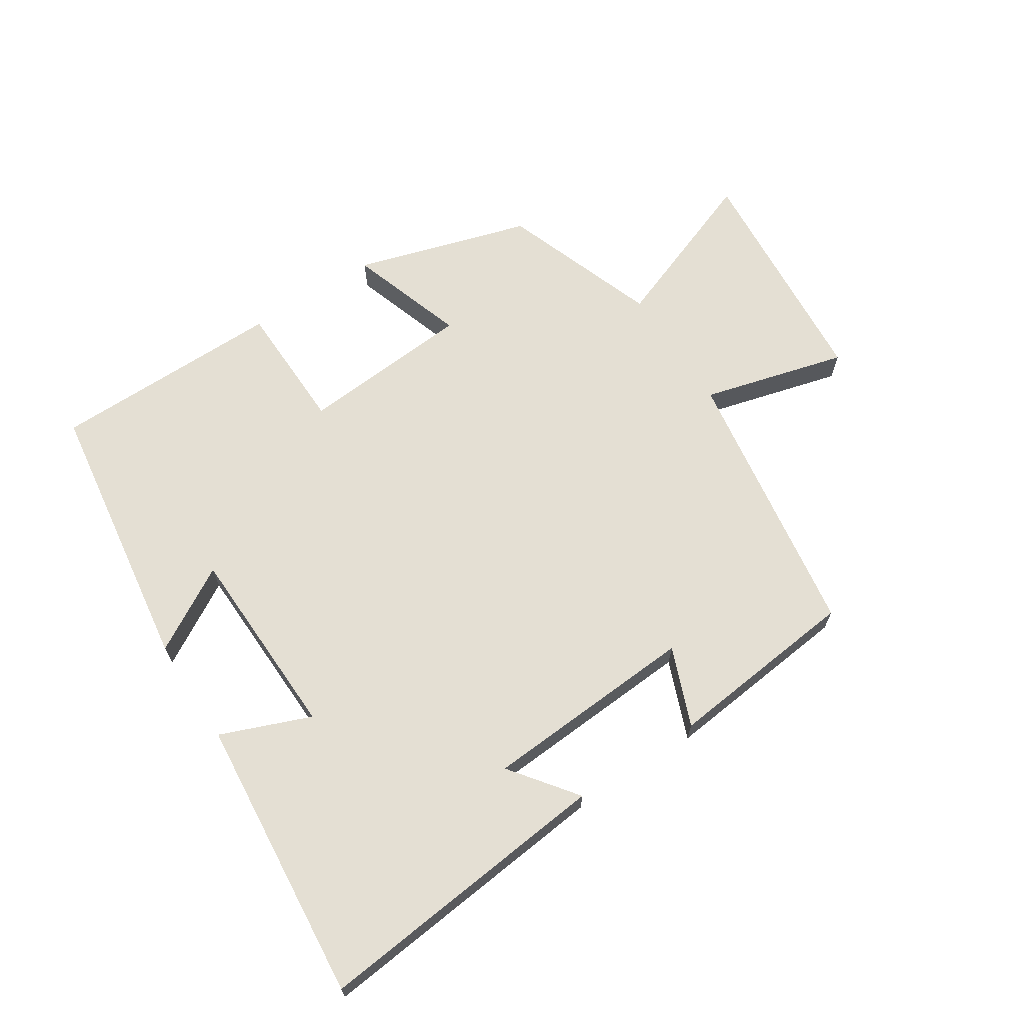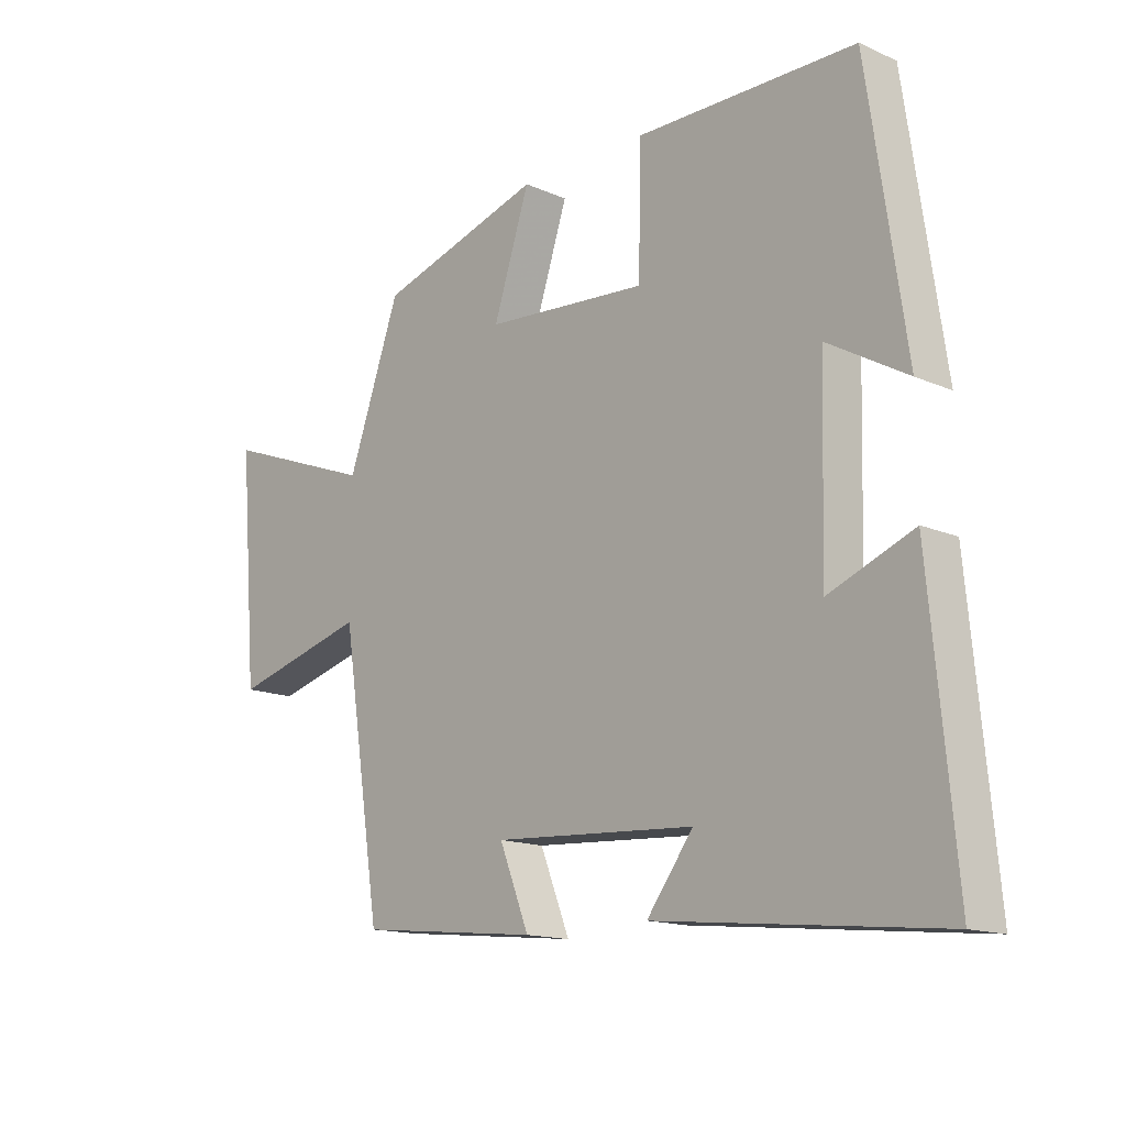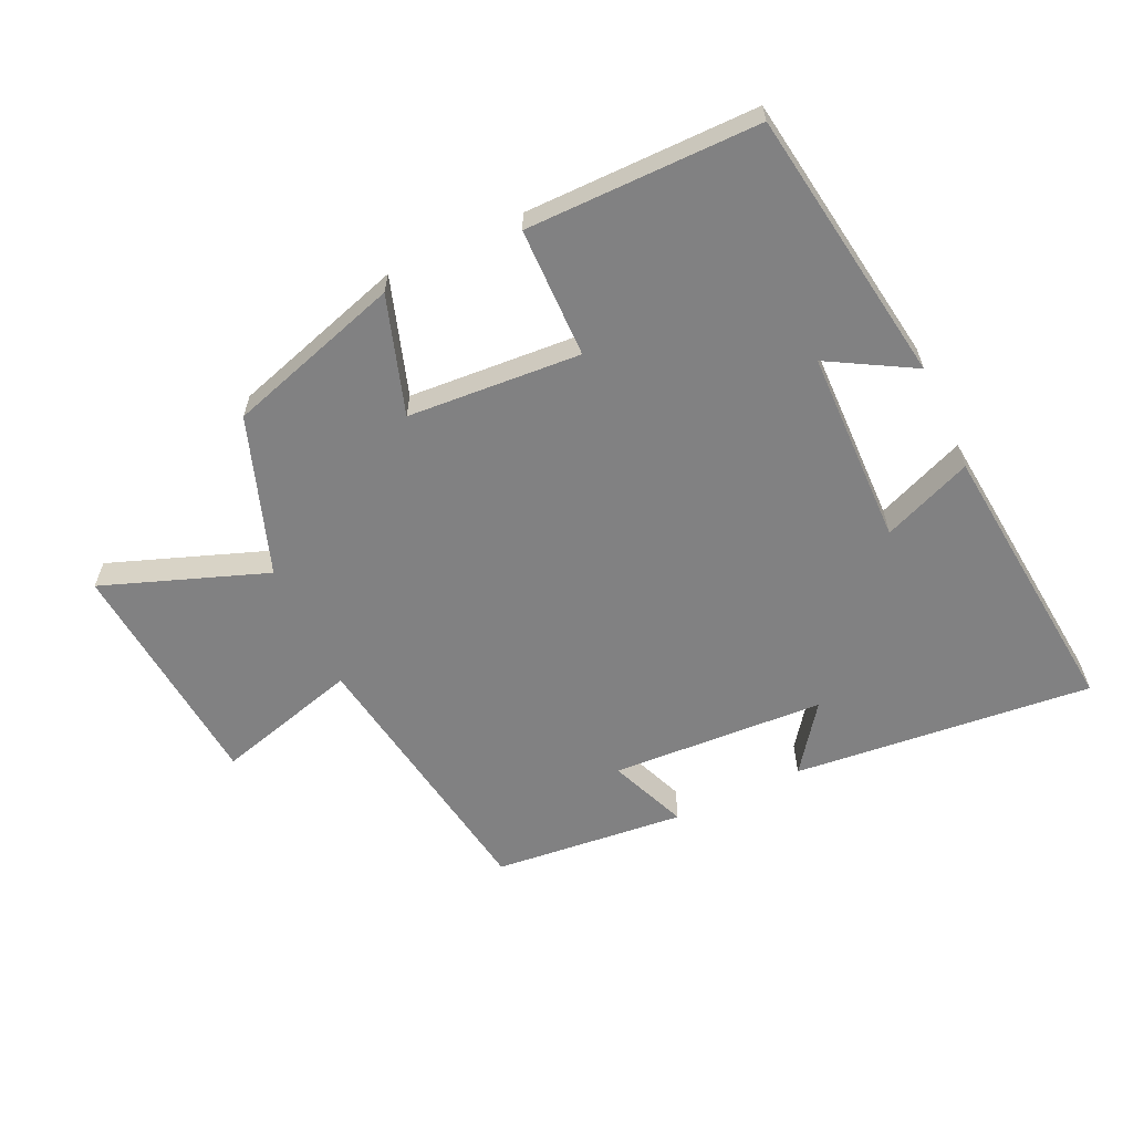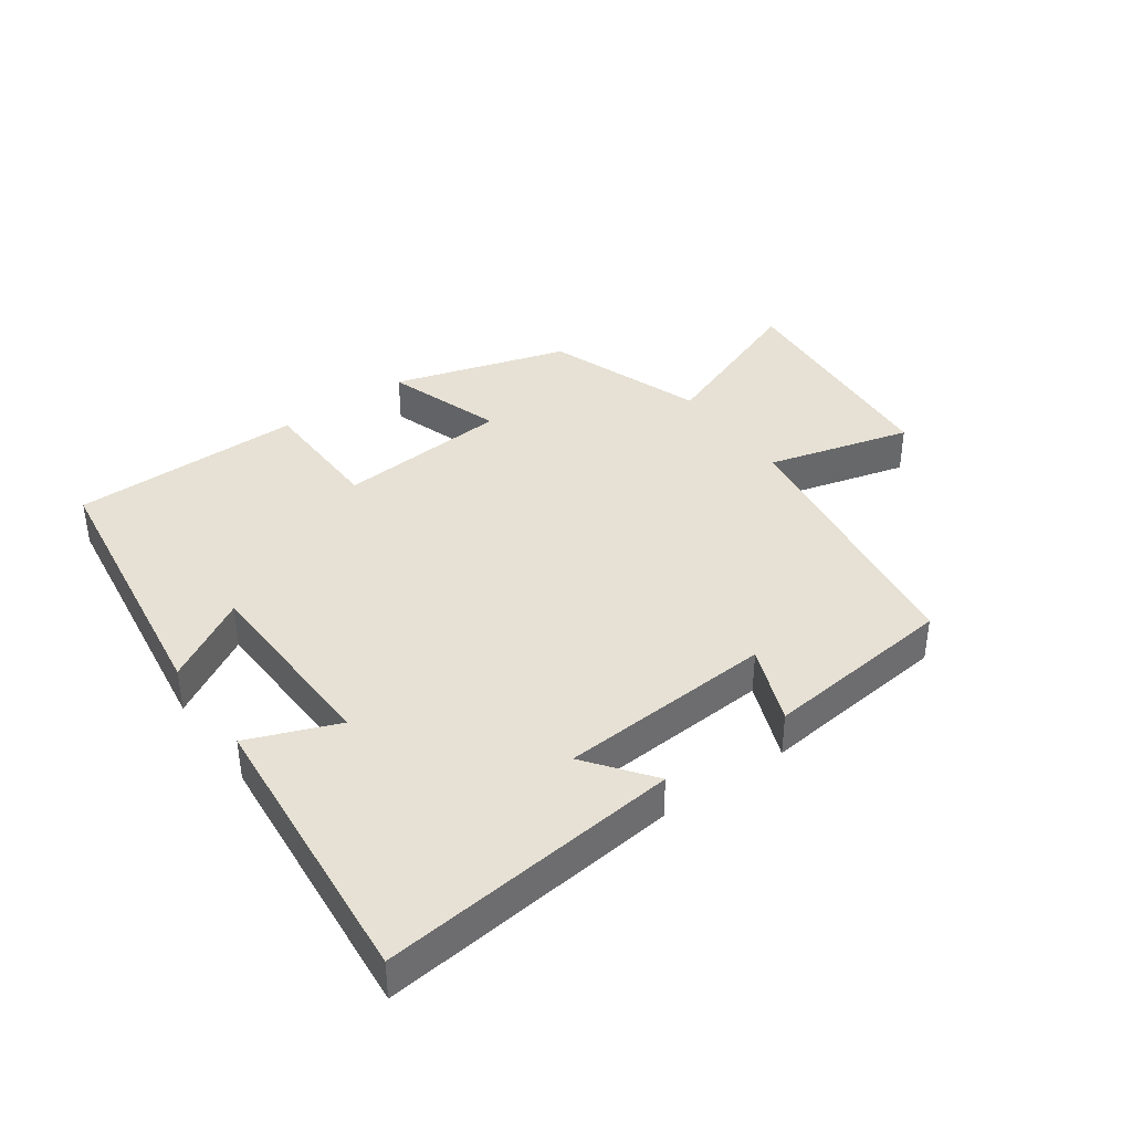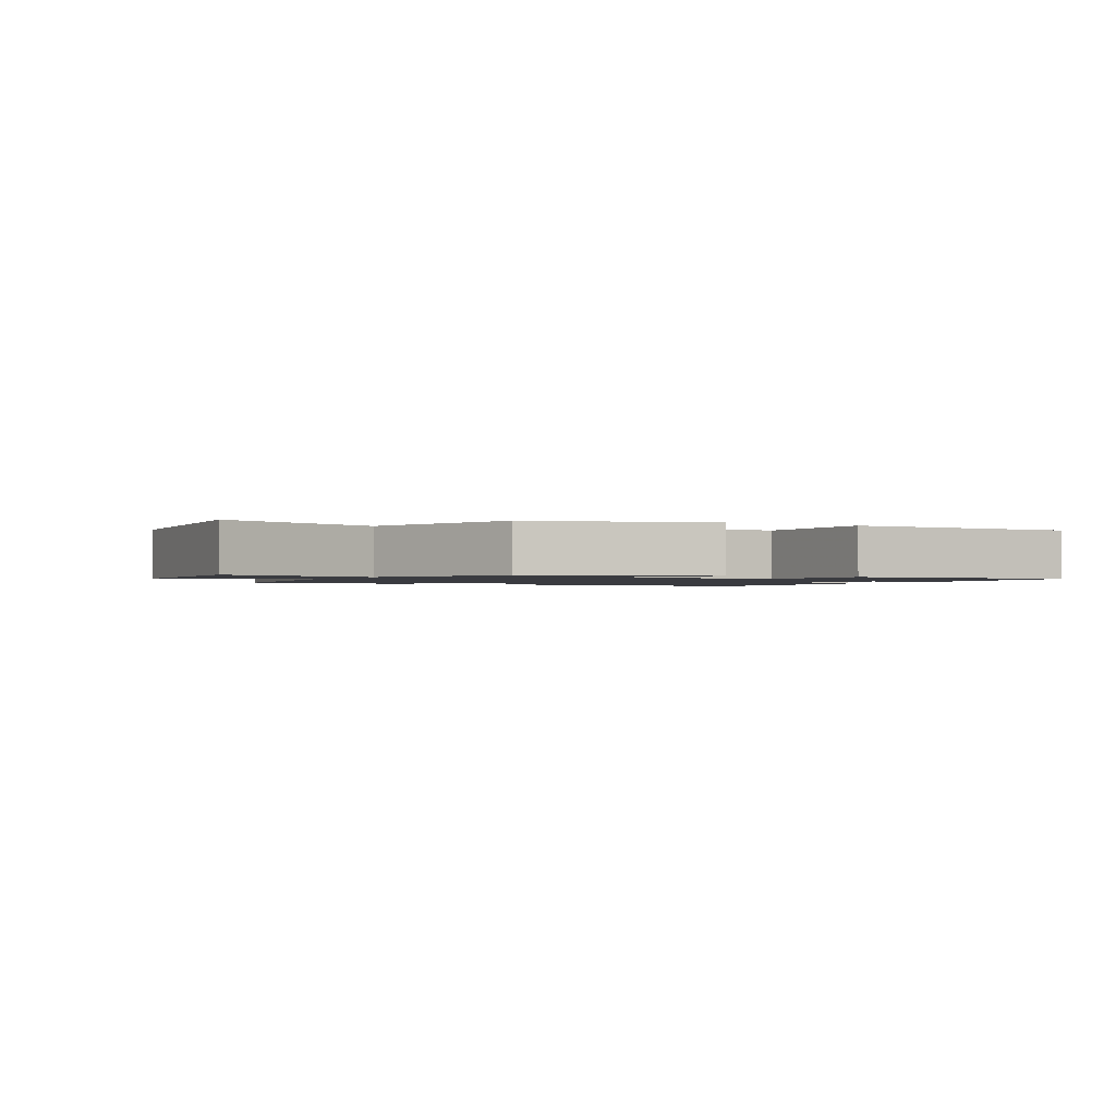
<metadata>
{"format":"obj","ext":"obj","renderer":"f3d","projection":"perspective","resolution":1024,"background":"white","views":[{"elev":66.7,"azim":146.8,"up":"+Y"},{"elev":-14.7,"azim":46.6,"up":"+Z"},{"elev":-60.5,"azim":25.3,"up":"+Y"},{"elev":39.1,"azim":144.2,"up":"+Y"},{"elev":-1.4,"azim":-28.5,"up":"+Y"}]}
</metadata>
<code>
v -0.413 0.07 0.417
v -0.14 0.07 0.5
v -0.2 0.07 0.317
v 0.07 0.07 0.297
v 0.074 0.07 0.5
v 0.437 0.07 0.499
v 0.5 0.07 0.069
v 0.368 0.07 0.145
v 0.36 0.07 -0.159
v 0.5 0.07 -0.103
v 0.542 0.07 -0.548
v 0.074 0.07 -0.5
v 0.151 0.07 -0.397
v -0.183 0.07 -0.377
v -0.134 0.07 -0.5
v -0.434 0.07 -0.469
v -0.5 0.07 -0.04
v -0.725 0.07 -0.101
v -0.755 0.07 0.267
v -0.5 0.07 0.172
v -0.413 0 0.417
v -0.14 0 0.5
v -0.2 0 0.317
v 0.07 0 0.297
v 0.074 0 0.5
v 0.437 0 0.499
v 0.5 0 0.069
v 0.368 0 0.145
v 0.36 0 -0.159
v 0.5 0 -0.103
v 0.542 0 -0.548
v 0.074 0 -0.5
v 0.151 0 -0.397
v -0.183 0 -0.377
v -0.134 0 -0.5
v -0.434 0 -0.469
v -0.5 0 -0.04
v -0.725 0 -0.101
v -0.755 0 0.267
v -0.5 0 0.172
f 17 18 19 20
f 14 15 16 17
f 13 14 17 20
f 10 11 12 13
f 9 10 13
f 8 9 13 20
f 5 6 7 8
f 4 5 8
f 3 4 8 20
f 1 2 3 20
f 40 39 38 37
f 37 36 35 34
f 40 37 34 33
f 33 32 31 30
f 33 30 29
f 40 33 29 28
f 28 27 26 25
f 28 25 24
f 40 28 24 23
f 40 23 22 21
f 1 21 22 2
f 2 22 23 3
f 3 23 24 4
f 4 24 25 5
f 5 25 26 6
f 6 26 27 7
f 7 27 28 8
f 8 28 29 9
f 9 29 30 10
f 10 30 31 11
f 11 31 32 12
f 12 32 33 13
f 13 33 34 14
f 14 34 35 15
f 15 35 36 16
f 16 36 37 17
f 17 37 38 18
f 18 38 39 19
f 19 39 40 20
f 20 40 21 1

</code>
